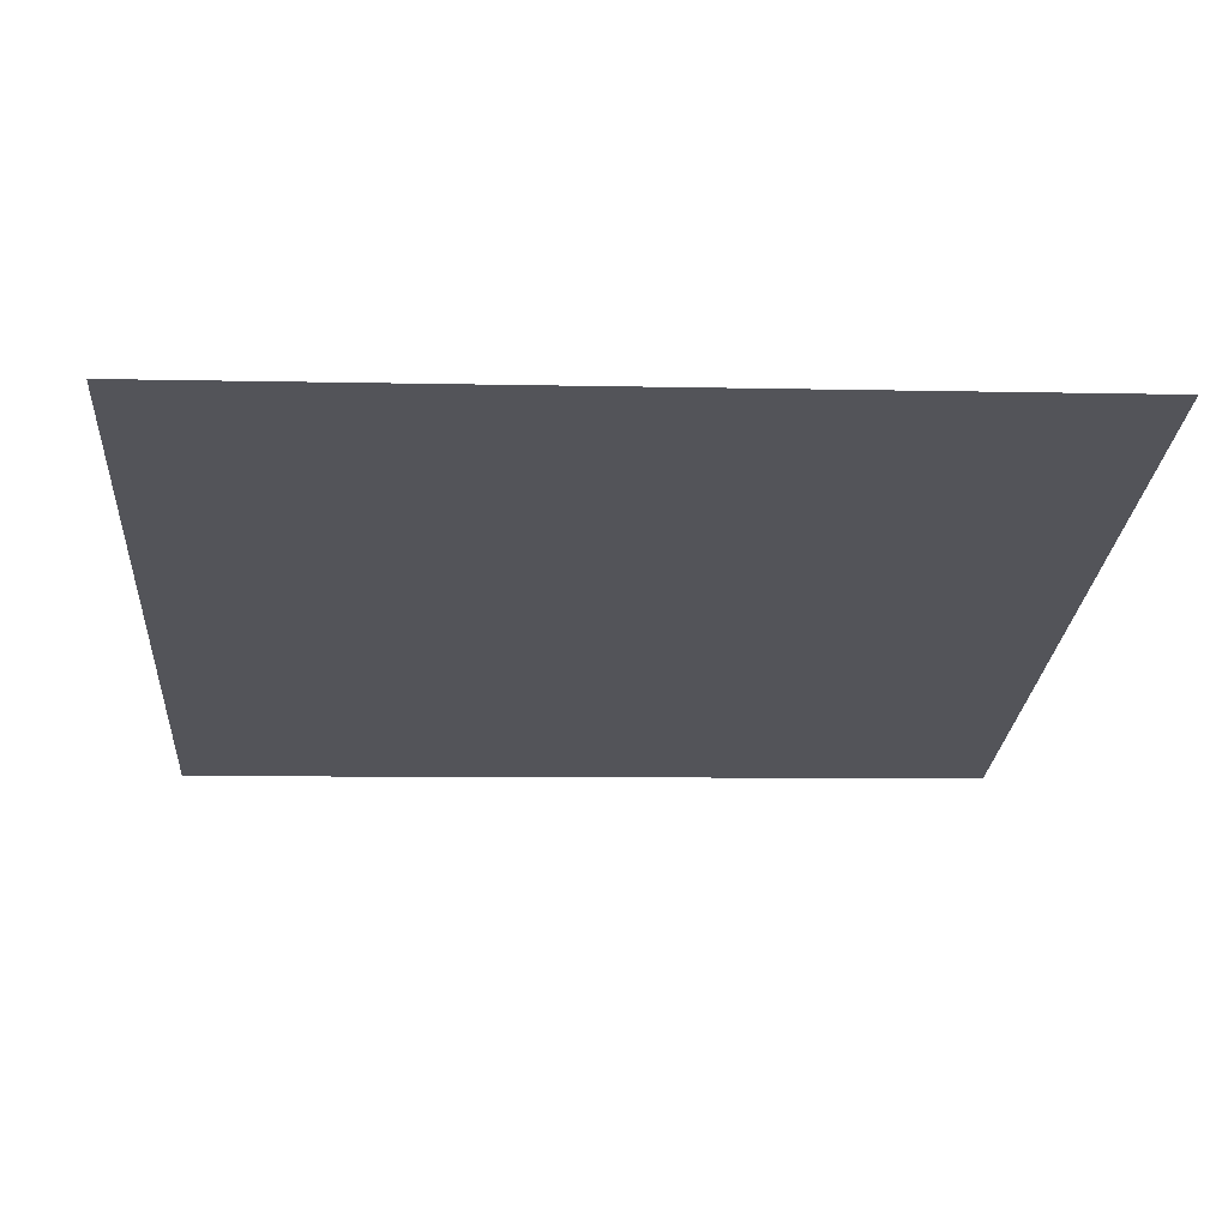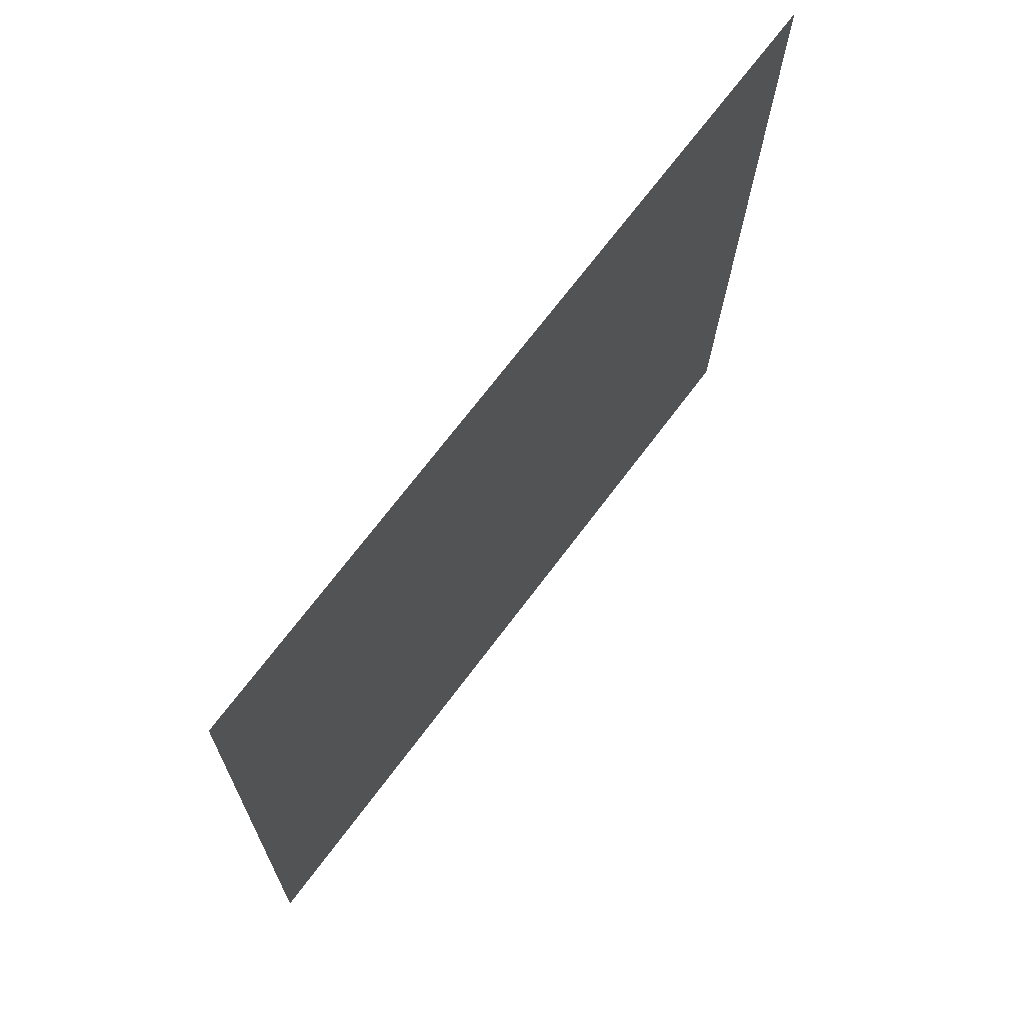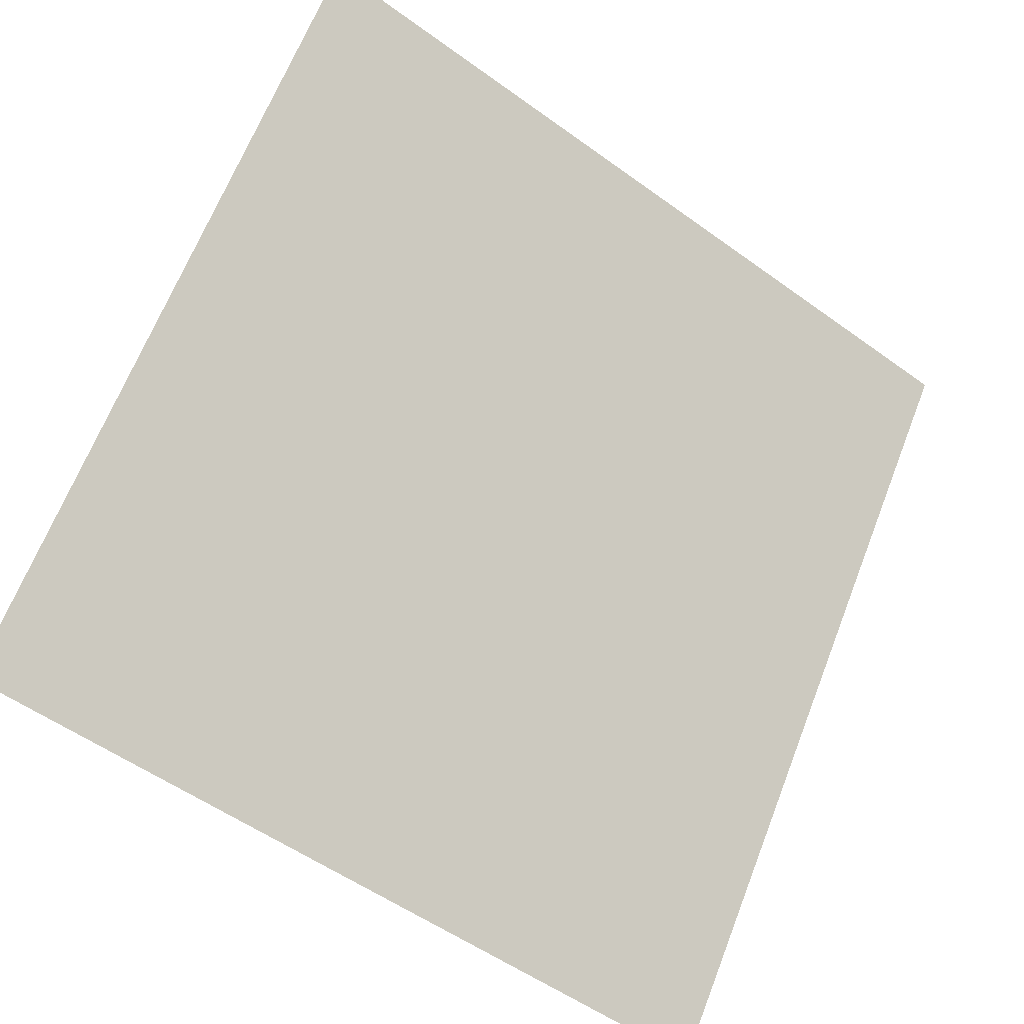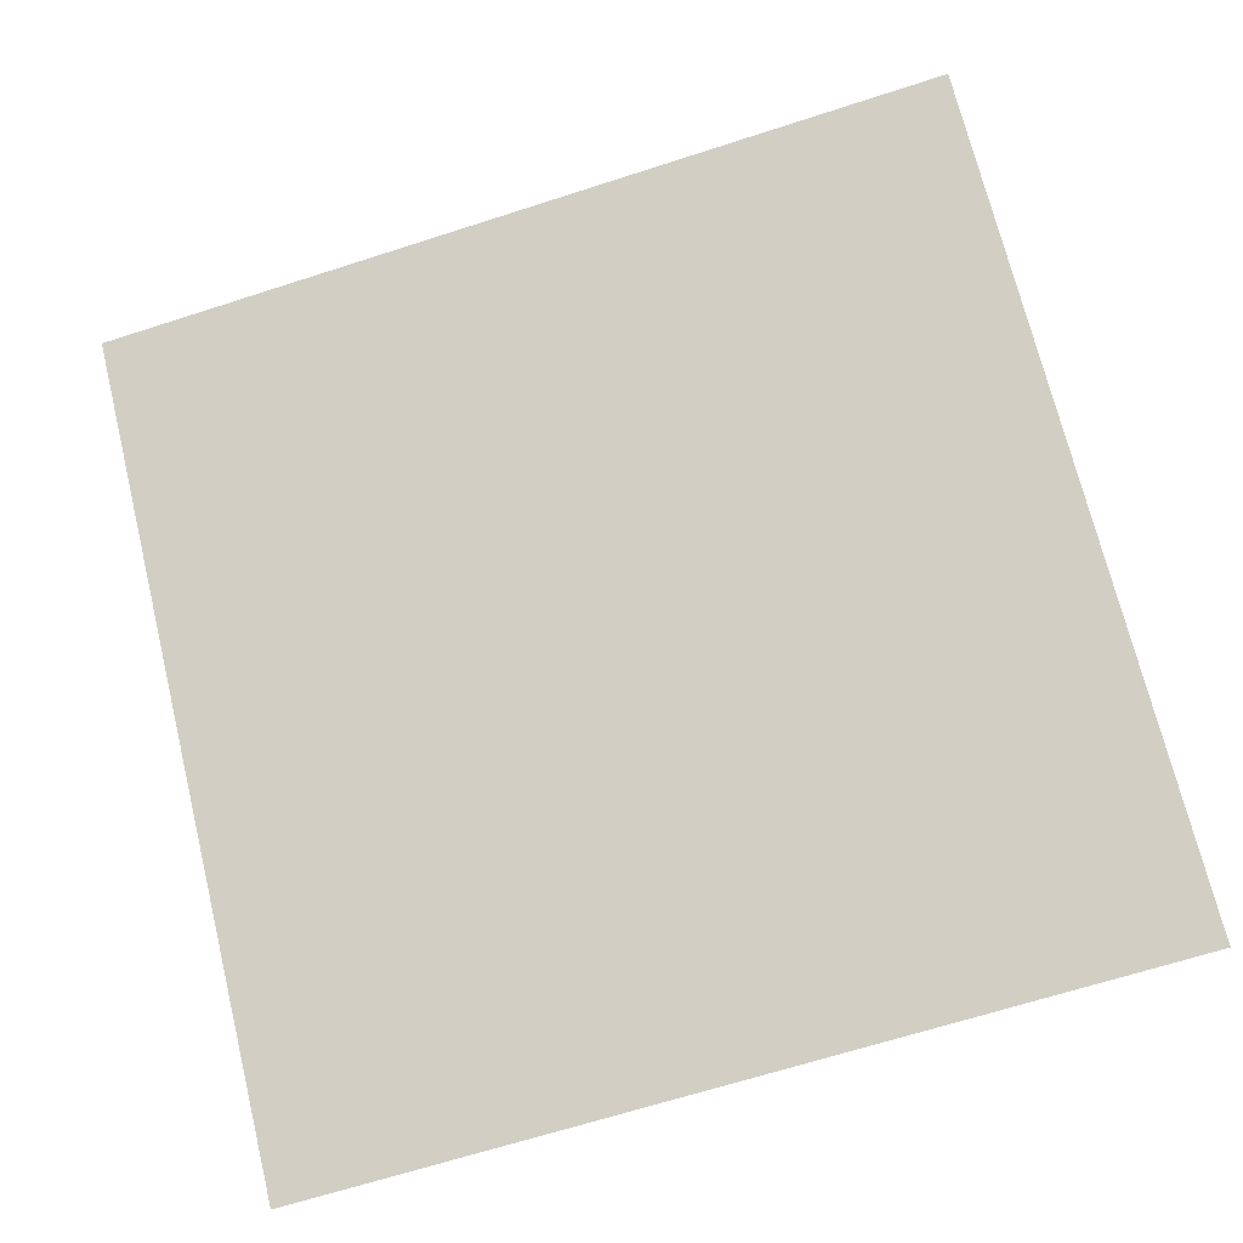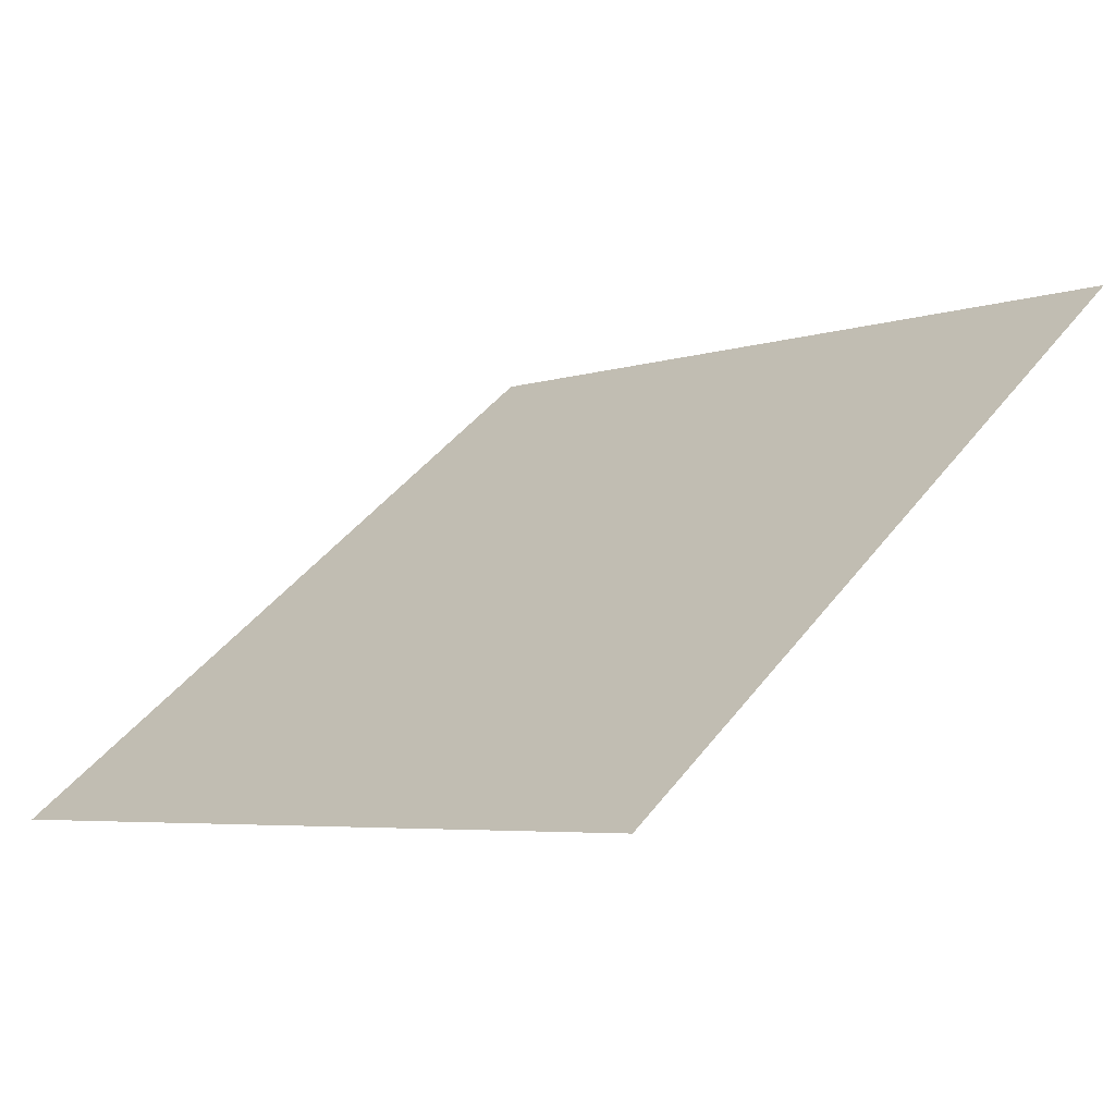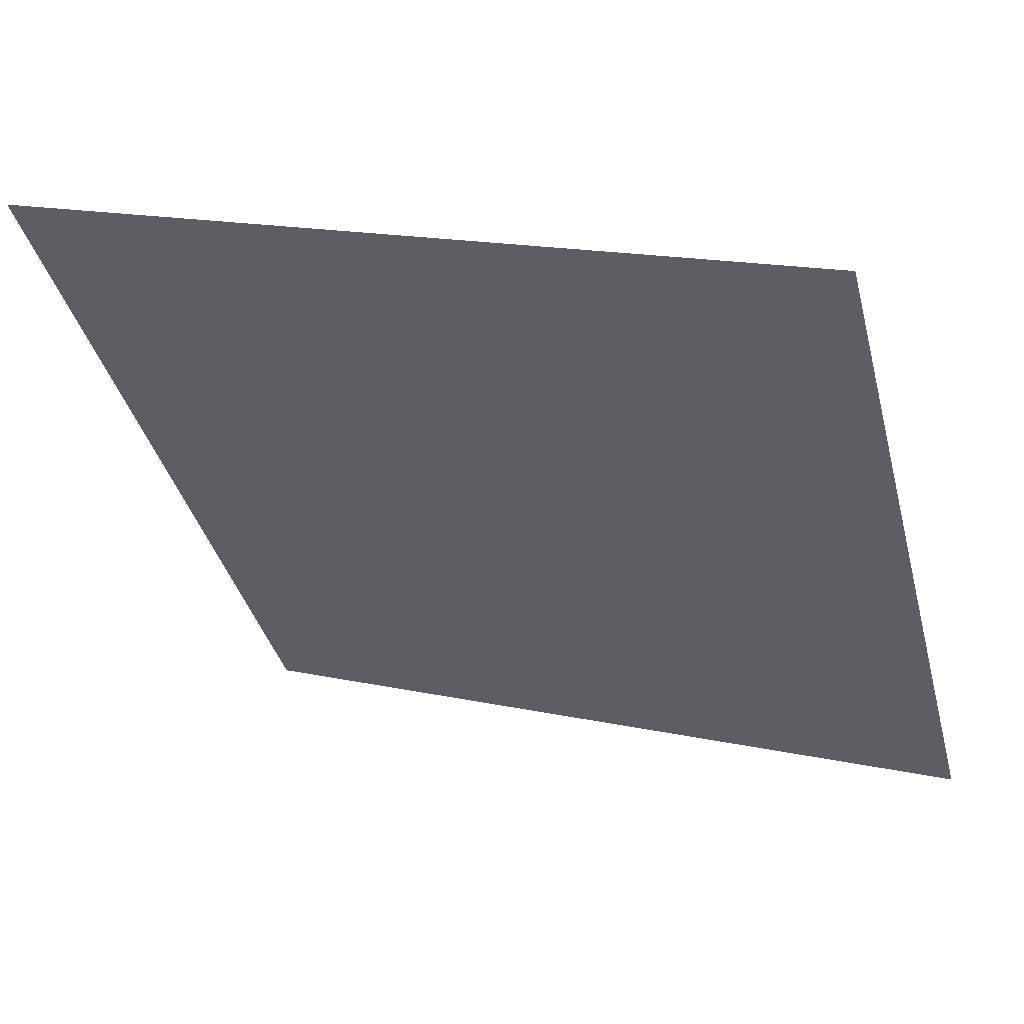
<metadata>
{"format":"obj","ext":"obj","renderer":"f3d","projection":"perspective","resolution":1024,"background":"white","views":[{"elev":12.8,"azim":-3.5,"up":"+Y"},{"elev":-19.8,"azim":87.8,"up":"+Z"},{"elev":-55.0,"azim":141.0,"up":"+Z"},{"elev":-71.2,"azim":18.4,"up":"+Y"},{"elev":-3.4,"azim":-133.9,"up":"+Y"},{"elev":18.3,"azim":-157.7,"up":"+Z"}]}
</metadata>
<code>
v 0.1903 0.5612 0.211
v 0.1837 0.5614 0.2111
v 0.1838 0.5653 0.2163
v 0.1904 0.5651 0.2163
f 4 3 2 1

</code>
